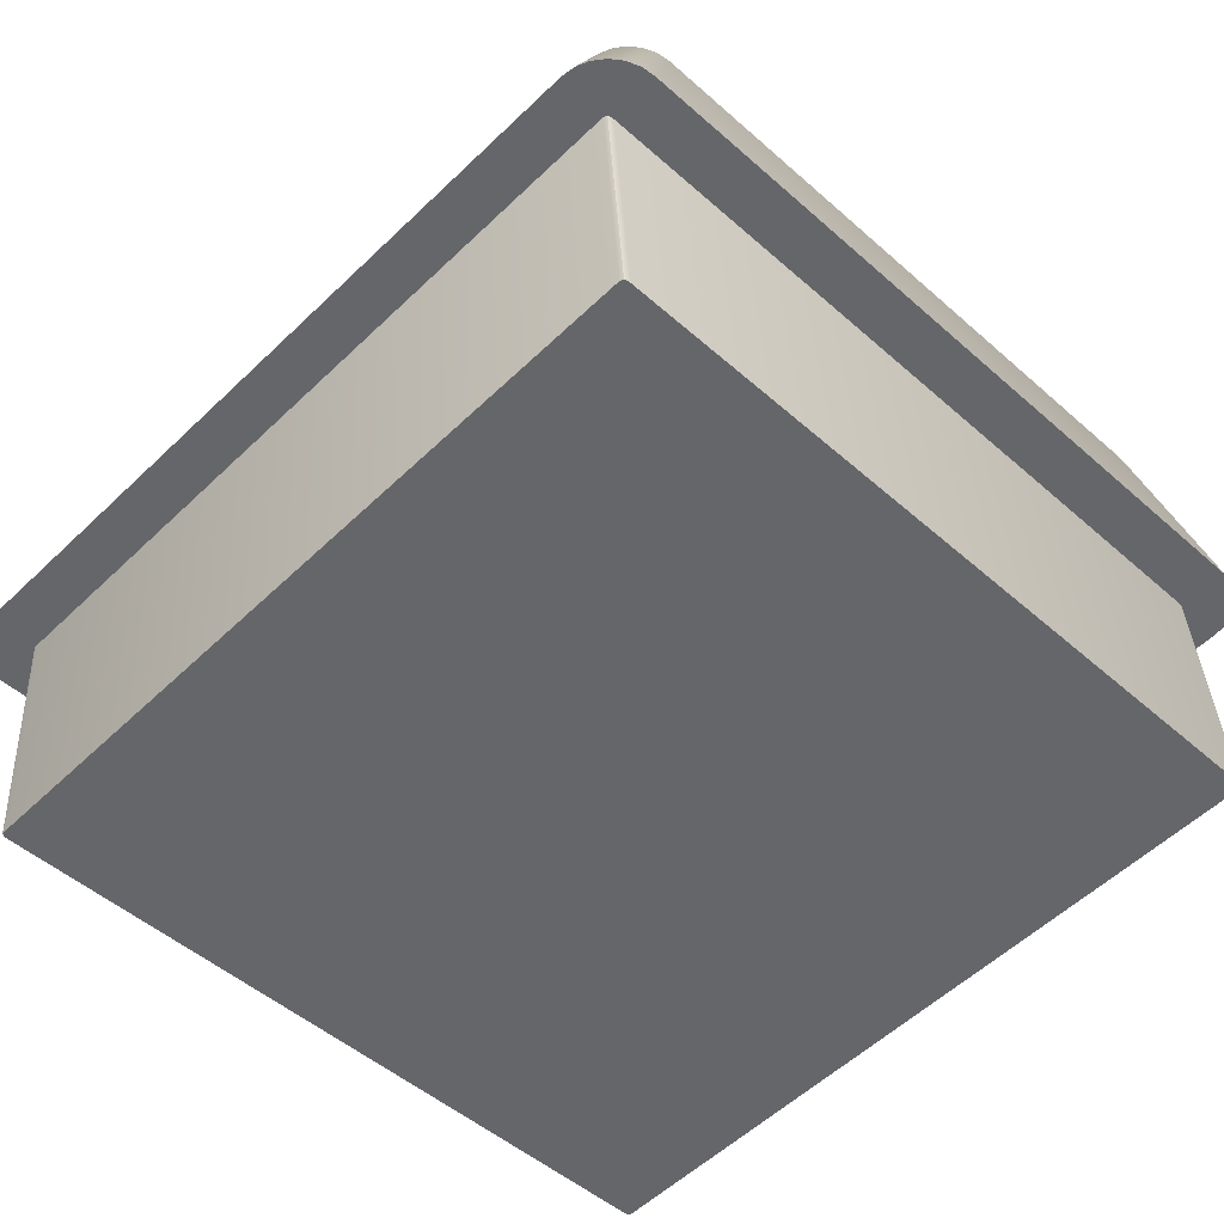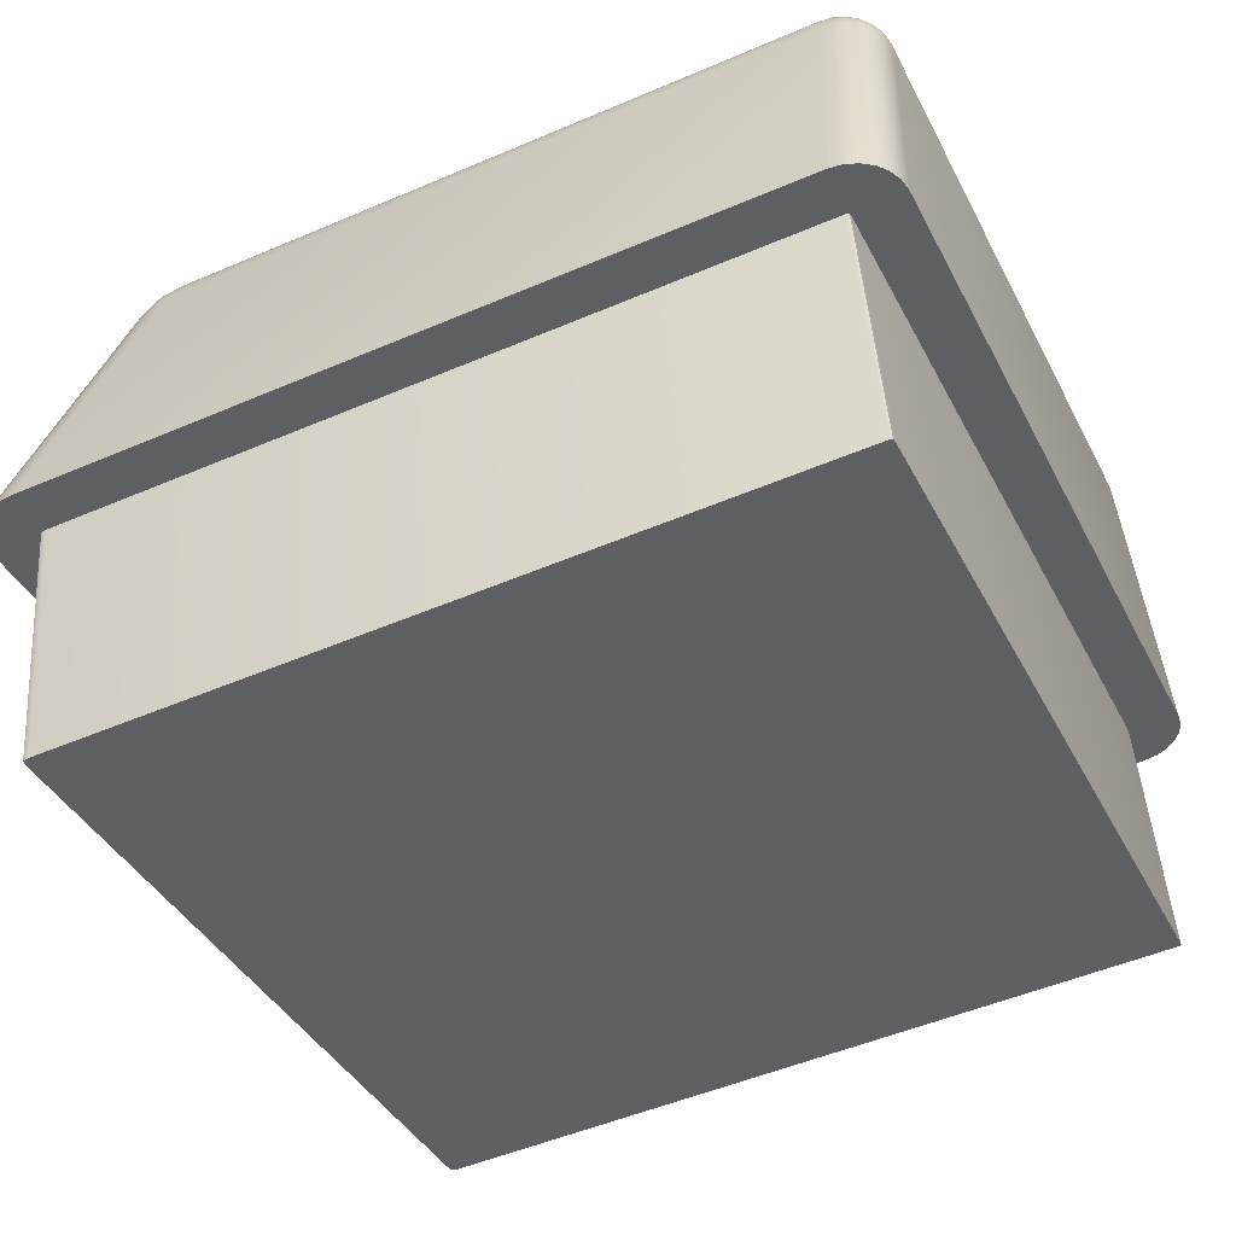
<metadata>
{"format":"obj","ext":"obj","renderer":"f3d","projection":"perspective","resolution":1024,"background":"white","views":[{"elev":-55.1,"azim":44.5,"up":"+Y"},{"elev":-39.7,"azim":113.8,"up":"+Y"}]}
</metadata>
<code>
o Group78/mesh296/mesh296-geometry#mesh296-geometry
v -0.1265 0.02284 0.07232
v -0.126 0.02324 0.07152
v -0.1265 0.02288 0.07182
v -0.1259 0.02321 0.07194
v -0.126 0.025 0.04469
v -0.1269 0.02236 0.07267
v -0.1263 0.0228 0.07279
v -0.1254 0.02348 0.07124
v -0.1255 0.02534 0.04472
v -0.1265 0.02455 0.04464
v -0.127 0.0224 0.07211
v -0.1268 0.02231 0.0732
v -0.1258 0.02318 0.07234
v -0.1253 0.02346 0.07157
v -0.126 0.02503 0.04429
v -0.1264 0.02459 0.04415
v -0.1274 0.02185 0.07237
v -0.1273 0.02181 0.07297
v -0.1264 0.02228 0.07365
v -0.1247 0.02357 0.07099
v -0.1249 0.02556 0.04475
v -0.1254 0.02536 0.04444
v -0.1269 0.02403 0.0446
v -0.1271 0.02176 0.07353
v -0.1252 0.02343 0.07188
v -0.126 0.02276 0.0732
v -0.1268 0.02172 0.07402
v -0.1247 0.02355 0.07122
v -0.1258 0.02506 0.04392
v -0.1262 0.02462 0.0437
v -0.1268 0.02407 0.04405
v -0.1276 0.02127 0.07259
v -0.1271 0.02346 0.04455
v -0.1275 0.02122 0.0732
v -0.1256 0.02315 0.07269
v -0.126 0.02225 0.074
v -0.1263 0.02169 0.0744
v -0.1243 0.02562 0.04477
v -0.1249 0.02557 0.0446
v -0.1253 0.02538 0.04418
v -0.1273 0.02117 0.07378
v -0.1251 0.02341 0.07215
v -0.1247 0.02354 0.07144
v -0.1257 0.02274 0.07351
v -0.127 0.02113 0.07427
v -0.1213 0.02529 0.04883
v -0.1256 0.02508 0.0436
v -0.1259 0.02465 0.04331
v -0.1266 0.02411 0.04354
v -0.127 0.02351 0.04398
v -0.1305 0.01001 0.07624
v -0.1299 0.01256 0.04364
v -0.1304 0.009959 0.07685
v -0.1253 0.02313 0.07295
v -0.1255 0.02223 0.07423
v -0.1258 0.02166 0.07464
v -0.1265 0.0211 0.07466
v -0.09812 0.02541 0.04521
v -0.1248 0.02558 0.04447
v -0.1251 0.0254 0.04396
v -0.1302 0.009913 0.07742
v -0.1249 0.02339 0.07236
v -0.1246 0.02352 0.07163
v -0.1253 0.02272 0.07371
v -0.1299 0.009871 0.07792
v -0.1199 0.02527 0.04885
v -0.09809 0.02538 0.04464
v -0.1247 0.02559 0.04435
v -0.1252 0.0251 0.04336
v -0.1255 0.02467 0.04302
v -0.1262 0.02414 0.04311
v -0.1268 0.02355 0.04346
v -0.1298 0.0126 0.04308
v -0.1296 0.01264 0.04256
v -0.125 0.02311 0.07312
v -0.1245 0.02351 0.07178
v -0.125 0.02221 0.07431
v -0.126 0.02107 0.0749
v -0.1294 0.009838 0.0783
v -0.12 0.02453 0.05832
v -0.1147 0.02449 0.05841
v -0.1243 0.02559 0.04419
v -0.09794 0.02538 0.04467
v -0.1246 0.02559 0.04426
v -0.1249 0.02541 0.04379
v -0.1258 0.02416 0.04278
v -0.1292 0.01268 0.04211
v -0.1246 0.02338 0.07249
v -0.1244 0.0235 0.07187
v -0.1248 0.02271 0.07379
v -0.1252 0.02165 0.07472
v -0.1288 0.0127 0.04177
v -0.1215 0.02445 0.05957
v -0.09915 0.02329 0.07234
v -0.09803 0.0252 0.0441
v -0.1244 0.02559 0.04421
v -0.0978 0.02537 0.04472
v -0.1248 0.02511 0.04321
v -0.125 0.02468 0.04284
v -0.1252 0.02417 0.04258
v -0.1259 0.0236 0.04267
v -0.1264 0.02358 0.04301
v -0.1246 0.02311 0.07318
v -0.1242 0.0235 0.07191
v -0.09845 0.022 0.07477
v -0.1289 0.009815 0.07855
v -0.1254 0.02106 0.07499
v -0.1282 0.01271 0.04156
v -0.1148 0.02439 0.05968
v -0.099 0.02329 0.07231
v -0.1243 0.02542 0.04365
v -0.09773 0.0252 0.04414
v -0.09768 0.02536 0.04482
v -0.1246 0.02542 0.04368
v -0.1254 0.02362 0.04247
v -0.1244 0.02337 0.07254
v -0.09864 0.0225 0.07423
v -0.09828 0.02143 0.07519
v -0.099 0.02317 0.07298
v -0.09887 0.0233 0.07222
v -0.09793 0.02489 0.04362
v -0.09746 0.02519 0.04426
v -0.09759 0.02535 0.04494
v -0.1244 0.02511 0.04317
v -0.1245 0.02468 0.04278
v -0.1247 0.02417 0.04252
v -0.1248 0.02362 0.0424
v -0.09882 0.02289 0.07362
v -0.09818 0.0225 0.07418
v -0.09792 0.022 0.0747
v -0.1277 0.01253 0.04383
v -0.1283 0.009804 0.07864
v -0.09812 0.02084 0.07546
v -0.09874 0.02317 0.07294
v -0.09875 0.02331 0.07208
v -0.09752 0.02488 0.04368
v -0.09723 0.02517 0.04443
v -0.09753 0.02534 0.04507
v -0.1276 0.01271 0.0415
v -0.09846 0.02289 0.07357
v -0.0977 0.02143 0.07512
v -0.1283 0.01 0.07614
v -0.0985 0.02318 0.07281
v -0.09866 0.02332 0.07189
v -0.09782 0.02446 0.04324
v -0.09731 0.02446 0.04331
v -0.09714 0.02487 0.04384
v -0.09706 0.02515 0.04466
v -0.09751 0.02533 0.04522
v -0.09768 0.02395 0.04298
v -0.09755 0.02339 0.04287
v -0.09488 0.01244 0.04206
v -0.09775 0.02251 0.07399
v -0.09812 0.0229 0.07342
v -0.09743 0.02201 0.07449
v -0.1277 0.01254 0.0437
v -0.1284 -0.000926 0.07528
v -0.1283 0.009984 0.07634
v -0.09554 0.009535 0.0792
v -0.09754 0.02084 0.07539
v -0.09829 0.02319 0.07261
v -0.0986 0.02334 0.07167
v -0.09684 0.02444 0.04351
v -0.09681 0.02485 0.04409
v -0.09695 0.02513 0.04493
v -0.09798 0.02326 0.07171
v -0.1275 0.01254 0.04368
v -0.09717 0.02145 0.07489
v -0.1278 0.001603 0.04297
v -0.1284 -0.000942 0.07548
v -0.1282 0.009976 0.07644
v -0.1281 0.009974 0.07646
v -0.09813 0.02321 0.07235
v -0.09858 0.02336 0.07143
v -0.09712 0.02394 0.04306
v -0.0966 0.02392 0.04328
v -0.09656 0.02482 0.04442
v -0.09692 0.02511 0.04521
v -0.09739 0.02301 0.07201
v -0.09696 0.02338 0.04295
v -0.0943 0.01243 0.04214
v -0.09506 0.01227 0.04424
v -0.09738 0.02253 0.07369
v -0.09782 0.02292 0.07316
v -0.097 0.02203 0.07416
v -0.1276 0.001613 0.04283
v -0.1278 0.001613 0.04285
v -0.1283 -0.00095 0.07558
v -0.09565 0.009708 0.07702
v -0.09495 0.009537 0.07913
v -0.09699 0.02086 0.07516
v -0.09802 0.02323 0.07204
v -0.09615 0.02389 0.04363
v -0.09644 0.02441 0.04382
v -0.09641 0.02479 0.04479
v -0.09745 0.02298 0.07243
v -0.09489 0.01227 0.04426
v -0.09513 0.001347 0.04338
v -0.09671 0.02147 0.07453
v -0.1282 -0.000953 0.0756
v -0.09548 0.009711 0.07696
v -0.09759 0.02295 0.07283
v -0.09642 0.02336 0.04318
v -0.09596 0.02333 0.04353
v -0.09614 0.02438 0.04422
v -0.09685 0.02263 0.07233
v -0.09636 0.02476 0.04519
v -0.09691 0.02259 0.07283
v -0.09376 0.01241 0.04237
v -0.09485 0.01226 0.04439
v -0.09497 0.001344 0.04341
v -0.0971 0.02256 0.07329
v -0.09667 0.02207 0.07371
v -0.09573 -0.001219 0.07616
v -0.09546 0.009715 0.0769
v -0.09543 0.009731 0.0767
v -0.09441 0.009551 0.07891
v -0.09651 0.02088 0.0748
v -0.09581 0.02386 0.04407
v -0.09561 0.02329 0.04399
v -0.09595 0.02434 0.04468
v -0.09556 -0.001216 0.0761
v -0.09635 0.02151 0.07406
v -0.09553 -0.001212 0.07605
v -0.0955 -0.001196 0.07584
v -0.09615 0.02092 0.07431
v -0.09329 0.01238 0.04272
v -0.0956 0.02381 0.04458
v -0.09638 0.02215 0.07263
v -0.09646 0.02211 0.07319
v -0.09589 0.0243 0.04517
v -0.09493 0.001333 0.04353
v -0.09612 0.02155 0.07351
v -0.09393 0.009576 0.07854
v -0.09356 0.009612 0.07805
v -0.09539 0.02325 0.04452
v -0.09294 0.01234 0.04318
v -0.09591 0.02096 0.07374
v -0.09333 0.009655 0.07749
v -0.09554 0.02377 0.04513
v -0.09603 0.0216 0.07291
v -0.09582 0.02101 0.07313
v -0.09273 0.0123 0.04371
v -0.09532 0.0232 0.04509
v -0.09324 0.009702 0.07687
v -0.09266 0.01225 0.04428
f 1 2 3
f 2 1 4
f 3 2 1
f 4 1 2
f 2 5 3
f 3 5 2
f 3 6 1
f 1 6 3
f 7 4 1
f 1 4 7
f 4 8 2
f 2 8 4
f 5 2 9
f 9 2 5
f 10 3 5
f 5 3 10
f 6 3 11
f 11 3 6
f 12 1 6
f 6 1 12
f 4 7 13
f 13 7 4
f 1 12 7
f 7 12 1
f 8 4 14
f 14 4 8
f 8 9 2
f 2 9 8
f 9 15 5
f 5 15 9
f 3 10 11
f 11 10 3
f 5 16 10
f 10 16 5
f 17 6 11
f 11 6 17
f 18 12 6
f 6 12 18
f 13 14 4
f 4 14 13
f 19 7 12
f 12 7 19
f 14 20 8
f 8 20 14
f 9 8 21
f 21 8 9
f 15 9 22
f 22 9 15
f 16 5 15
f 15 5 16
f 23 11 10
f 10 11 23
f 16 23 10
f 10 23 16
f 6 17 18
f 18 17 6
f 11 23 17
f 17 23 11
f 12 18 24
f 24 18 12
f 14 13 25
f 25 13 14
f 7 19 26
f 26 19 7
f 12 27 19
f 19 27 12
f 20 14 28
f 28 14 20
f 20 21 8
f 8 21 20
f 21 22 9
f 9 22 21
f 22 29 15
f 15 29 22
f 15 30 16
f 16 30 15
f 23 16 31
f 31 16 23
f 32 18 17
f 17 18 32
f 33 17 23
f 23 17 33
f 34 24 18
f 18 24 34
f 27 12 24
f 24 12 27
f 35 25 13
f 13 25 35
f 25 28 14
f 14 28 25
f 36 26 19
f 19 26 36
f 26 13 7
f 7 13 26
f 37 19 27
f 27 19 37
f 28 38 20
f 20 38 28
f 21 20 38
f 38 20 21
f 22 21 39
f 39 21 22
f 29 22 40
f 40 22 29
f 30 15 29
f 29 15 30
f 30 31 16
f 16 31 30
f 31 33 23
f 23 33 31
f 18 32 34
f 34 32 18
f 17 33 32
f 32 33 17
f 24 34 41
f 41 34 24
f 41 27 24
f 24 27 41
f 25 35 42
f 42 35 25
f 13 26 35
f 35 26 13
f 28 25 43
f 43 25 28
f 26 36 44
f 44 36 26
f 19 37 36
f 36 37 19
f 45 37 27
f 27 37 45
f 38 28 46
f 46 28 38
f 38 39 21
f 21 39 38
f 39 40 22
f 22 40 39
f 40 47 29
f 29 47 40
f 29 48 30
f 30 48 29
f 31 30 49
f 49 30 31
f 33 31 50
f 50 31 33
f 51 34 32
f 32 34 51
f 52 32 33
f 33 32 52
f 53 41 34
f 34 41 53
f 27 41 45
f 45 41 27
f 54 42 35
f 35 42 54
f 42 43 25
f 25 43 42
f 44 35 26
f 26 35 44
f 46 28 43
f 43 28 46
f 55 44 36
f 36 44 55
f 56 36 37
f 37 36 56
f 37 45 57
f 57 45 37
f 38 46 58
f 58 46 38
f 38 59 39
f 39 59 38
f 40 39 59
f 59 39 40
f 47 40 60
f 60 40 47
f 48 29 47
f 47 29 48
f 48 49 30
f 30 49 48
f 49 50 31
f 31 50 49
f 50 52 33
f 33 52 50
f 34 51 53
f 53 51 34
f 32 52 51
f 51 52 32
f 41 53 61
f 61 53 41
f 61 45 41
f 41 45 61
f 42 54 62
f 62 54 42
f 35 44 54
f 54 44 35
f 43 42 63
f 63 42 43
f 46 43 63
f 63 43 46
f 44 55 64
f 64 55 44
f 36 56 55
f 55 56 36
f 57 56 37
f 37 56 57
f 65 57 45
f 45 57 65
f 58 46 66
f 66 46 58
f 67 38 58
f 58 38 67
f 38 68 59
f 59 68 38
f 59 60 40
f 40 60 59
f 60 69 47
f 47 69 60
f 47 70 48
f 48 70 47
f 49 48 71
f 71 48 49
f 50 49 72
f 72 49 50
f 52 50 73
f 73 50 52
f 51 73 53
f 53 73 51
f 73 51 52
f 52 51 73
f 53 74 61
f 61 74 53
f 45 61 65
f 65 61 45
f 75 62 54
f 54 62 75
f 62 63 42
f 42 63 62
f 64 54 44
f 44 54 64
f 46 63 76
f 76 63 46
f 77 64 55
f 55 64 77
f 56 77 55
f 55 77 56
f 56 57 78
f 78 57 56
f 57 65 79
f 79 65 57
f 80 46 66
f 58 66 81
f 81 66 58
f 38 67 82
f 82 67 38
f 83 67 58
f 58 67 83
f 38 84 68
f 68 84 38
f 60 59 68
f 68 59 60
f 69 60 85
f 85 60 69
f 70 47 69
f 69 47 70
f 86 48 70
f 70 48 86
f 48 86 71
f 71 86 48
f 71 72 49
f 49 72 71
f 72 73 50
f 50 73 72
f 53 73 74
f 74 73 53
f 61 74 87
f 87 74 61
f 61 87 65
f 65 87 61
f 62 75 88
f 88 75 62
f 54 64 75
f 75 64 54
f 63 62 76
f 76 62 63
f 46 76 89
f 89 76 46
f 64 77 90
f 90 77 64
f 77 56 91
f 91 56 77
f 79 78 57
f 57 78 79
f 78 91 56
f 56 91 78
f 65 92 79
f 79 92 65
f 46 80 93
f 81 66 80
f 80 66 81
f 58 81 94
f 94 81 58
f 95 82 67
f 67 82 95
f 38 82 96
f 96 82 38
f 83 95 67
f 67 95 83
f 97 83 58
f 58 83 97
f 38 96 84
f 84 96 38
f 85 68 84
f 84 68 85
f 68 85 60
f 60 85 68
f 85 98 69
f 69 98 85
f 69 99 70
f 70 99 69
f 70 100 86
f 86 100 70
f 101 71 86
f 86 71 101
f 72 71 102
f 102 71 72
f 73 72 74
f 74 72 73
f 74 102 87
f 87 102 74
f 65 87 92
f 92 87 65
f 103 88 75
f 75 88 103
f 88 76 62
f 62 76 88
f 90 75 64
f 64 75 90
f 76 88 89
f 89 88 76
f 46 89 104
f 104 89 46
f 105 90 77
f 77 90 105
f 91 105 77
f 77 105 91
f 78 79 106
f 106 79 78
f 91 78 107
f 107 78 91
f 79 92 108
f 108 92 79
f 109 93 80
f 46 104 93
f 93 104 46
f 81 109 80
f 109 94 81
f 81 94 109
f 58 94 110
f 110 94 58
f 82 95 111
f 111 95 82
f 111 96 82
f 82 96 111
f 95 83 112
f 112 83 95
f 97 112 83
f 83 112 97
f 113 97 58
f 58 97 113
f 114 84 96
f 96 84 114
f 84 114 85
f 85 114 84
f 98 85 114
f 114 85 98
f 99 69 98
f 98 69 99
f 100 70 99
f 99 70 100
f 115 86 100
f 100 86 115
f 71 101 102
f 102 101 71
f 86 115 101
f 101 115 86
f 102 74 72
f 72 74 102
f 102 92 87
f 87 92 102
f 88 103 116
f 116 103 88
f 75 90 103
f 103 90 75
f 116 89 88
f 88 89 116
f 89 116 104
f 104 116 89
f 90 105 117
f 117 105 90
f 105 91 118
f 118 91 105
f 79 108 106
f 106 108 79
f 106 107 78
f 78 107 106
f 107 118 91
f 91 118 107
f 101 108 92
f 92 108 101
f 93 94 109
f 109 94 93
f 94 93 104
f 104 93 94
f 119 110 94
f 94 110 119
f 58 110 120
f 120 110 58
f 121 111 95
f 95 111 121
f 96 111 114
f 114 111 96
f 112 121 95
f 95 121 112
f 112 97 122
f 122 97 112
f 113 122 97
f 97 122 113
f 123 113 58
f 58 113 123
f 114 124 98
f 98 124 114
f 98 125 99
f 99 125 98
f 99 126 100
f 100 126 99
f 100 127 115
f 115 127 100
f 92 102 101
f 101 102 92
f 108 101 115
f 115 101 108
f 128 116 103
f 103 116 128
f 117 103 90
f 90 103 117
f 119 104 116
f 116 104 119
f 105 129 117
f 117 129 105
f 118 130 105
f 105 130 118
f 106 108 131
f 131 108 106
f 107 106 132
f 132 106 107
f 118 107 133
f 133 107 118
f 104 119 94
f 94 119 104
f 110 119 134
f 134 119 110
f 134 120 110
f 110 120 134
f 58 120 135
f 135 120 58
f 111 121 124
f 124 121 111
f 124 114 111
f 111 114 124
f 121 112 136
f 136 112 121
f 122 136 112
f 112 136 122
f 122 113 137
f 137 113 122
f 123 137 113
f 113 137 123
f 138 123 58
f 58 123 138
f 125 98 124
f 124 98 125
f 126 99 125
f 125 99 126
f 127 100 126
f 126 100 127
f 139 115 127
f 127 115 139
f 115 139 108
f 108 139 115
f 116 128 119
f 119 128 116
f 103 117 128
f 128 117 103
f 129 105 130
f 130 105 129
f 140 117 129
f 129 117 140
f 130 118 141
f 141 118 130
f 131 108 139
f 139 108 131
f 142 106 131
f 131 106 142
f 106 142 132
f 132 142 106
f 132 133 107
f 107 133 132
f 133 141 118
f 118 141 133
f 128 134 119
f 119 134 128
f 120 134 143
f 143 134 120
f 143 135 120
f 120 135 143
f 58 135 144
f 144 135 58
f 145 124 121
f 121 124 145
f 146 121 136
f 136 121 146
f 136 122 147
f 147 122 136
f 137 147 122
f 122 147 137
f 137 123 148
f 148 123 137
f 138 148 123
f 123 148 138
f 149 138 58
f 58 138 149
f 124 145 125
f 125 145 124
f 125 150 126
f 126 150 125
f 126 151 127
f 127 151 126
f 127 152 139
f 139 152 127
f 117 140 128
f 128 140 117
f 130 153 129
f 129 153 130
f 129 154 140
f 140 154 129
f 141 155 130
f 130 155 141
f 131 139 156
f 156 139 131
f 131 157 142
f 142 157 131
f 132 142 158
f 158 142 132
f 133 132 159
f 159 132 133
f 141 133 160
f 160 133 141
f 134 128 140
f 140 128 134
f 140 143 134
f 134 143 140
f 135 143 161
f 161 143 135
f 161 144 135
f 135 144 161
f 58 144 162
f 162 144 58
f 121 146 145
f 145 146 121
f 136 163 146
f 146 163 136
f 163 136 147
f 147 136 163
f 147 137 164
f 164 137 147
f 148 164 137
f 137 164 148
f 148 138 165
f 165 138 148
f 149 165 138
f 138 165 149
f 58 166 149
f 149 166 58
f 150 125 145
f 145 125 150
f 151 126 150
f 150 126 151
f 152 127 151
f 151 127 152
f 167 139 152
f 152 139 167
f 153 130 155
f 155 130 153
f 154 129 153
f 153 129 154
f 155 141 168
f 168 141 155
f 156 139 167
f 167 139 156
f 156 169 131
f 131 169 156
f 157 131 169
f 169 131 157
f 170 142 157
f 157 142 170
f 142 170 158
f 158 170 142
f 132 158 171
f 171 158 132
f 132 172 159
f 159 172 132
f 159 160 133
f 133 160 159
f 160 168 141
f 141 168 160
f 143 140 154
f 154 140 143
f 154 161 143
f 143 161 154
f 144 161 173
f 173 161 144
f 173 162 144
f 144 162 173
f 58 162 174
f 174 162 58
f 175 145 146
f 146 145 175
f 176 146 163
f 163 146 176
f 164 163 147
f 147 163 164
f 164 148 177
f 177 148 164
f 165 177 148
f 148 177 165
f 165 149 178
f 178 149 165
f 166 58 174
f 174 58 166
f 179 149 166
f 166 149 179
f 145 175 150
f 150 175 145
f 150 180 151
f 151 180 150
f 151 181 152
f 152 181 151
f 167 152 182
f 182 152 167
f 155 183 153
f 153 183 155
f 153 184 154
f 154 184 153
f 168 185 155
f 155 185 168
f 186 156 167
f 167 156 186
f 169 156 187
f 187 156 169
f 187 157 169
f 169 157 187
f 157 187 170
f 170 187 157
f 188 158 170
f 170 158 188
f 158 188 171
f 171 188 158
f 132 171 172
f 172 171 132
f 159 172 189
f 189 172 159
f 160 159 190
f 190 159 160
f 168 160 191
f 191 160 168
f 161 154 184
f 184 154 161
f 184 173 161
f 161 173 184
f 162 173 192
f 192 173 162
f 192 174 162
f 162 174 192
f 146 176 175
f 175 176 146
f 163 193 176
f 176 193 163
f 163 164 194
f 194 164 163
f 177 194 164
f 164 194 177
f 177 165 195
f 195 165 177
f 149 179 178
f 178 179 149
f 178 195 165
f 165 195 178
f 174 192 166
f 166 192 174
f 166 196 179
f 179 196 166
f 180 150 175
f 175 150 180
f 181 151 180
f 180 151 181
f 197 152 181
f 181 152 197
f 182 152 197
f 197 152 182
f 198 167 182
f 182 167 198
f 183 155 185
f 185 155 183
f 184 153 183
f 183 153 184
f 185 168 199
f 199 168 185
f 156 186 187
f 187 186 156
f 167 198 186
f 186 198 167
f 170 187 186
f 186 187 170
f 170 186 188
f 188 186 170
f 188 172 171
f 171 172 188
f 200 189 172
f 172 189 200
f 159 189 201
f 201 189 159
f 159 201 190
f 190 201 159
f 190 191 160
f 160 191 190
f 191 199 168
f 168 199 191
f 173 184 202
f 202 184 173
f 202 192 173
f 173 192 202
f 203 175 176
f 176 175 203
f 193 163 194
f 194 163 193
f 204 176 193
f 193 176 204
f 194 177 205
f 205 177 194
f 195 205 177
f 177 205 195
f 206 178 179
f 179 178 206
f 195 178 207
f 207 178 195
f 196 166 192
f 192 166 196
f 208 179 196
f 196 179 208
f 175 203 180
f 180 203 175
f 180 209 181
f 181 209 180
f 197 181 210
f 210 181 197
f 211 182 197
f 197 182 211
f 182 211 198
f 198 211 182
f 185 212 183
f 183 212 185
f 183 202 184
f 184 202 183
f 199 213 185
f 185 213 199
f 200 186 198
f 198 186 200
f 188 186 200
f 200 186 188
f 172 188 200
f 200 188 172
f 189 200 214
f 214 200 189
f 214 201 189
f 189 201 214
f 190 201 215
f 190 215 216
f 215 201 190
f 216 215 190
f 191 190 217
f 217 190 191
f 199 191 218
f 218 191 199
f 192 202 196
f 196 202 192
f 176 204 203
f 203 204 176
f 194 219 193
f 193 219 194
f 193 220 204
f 204 220 193
f 219 194 205
f 205 194 219
f 205 195 221
f 221 195 205
f 178 206 207
f 207 206 178
f 179 208 206
f 206 208 179
f 207 221 195
f 195 221 207
f 196 212 208
f 208 212 196
f 209 180 203
f 203 180 209
f 190 181 209
f 209 181 190
f 210 181 216
f 210 211 197
f 216 181 210
f 197 211 210
f 222 198 211
f 211 198 222
f 212 185 213
f 213 185 212
f 202 183 212
f 212 183 202
f 213 199 223
f 223 199 213
f 200 198 214
f 214 198 200
f 201 214 222
f 222 214 201
f 201 224 215
f 215 224 201
f 215 225 216
f 216 225 215
f 190 216 181
f 181 216 190
f 190 209 217
f 217 209 190
f 217 218 191
f 191 218 217
f 226 199 218
f 218 199 226
f 212 196 202
f 202 196 212
f 227 203 204
f 204 203 227
f 220 193 219
f 219 193 220
f 220 227 204
f 204 227 220
f 205 228 219
f 219 228 205
f 228 205 221
f 221 205 228
f 229 207 206
f 206 207 229
f 230 206 208
f 208 206 230
f 221 207 231
f 231 207 221
f 213 208 212
f 212 208 213
f 203 227 209
f 209 227 203
f 211 210 232
f 232 210 211
f 216 232 210
f 210 232 216
f 214 198 222
f 222 198 214
f 222 211 224
f 224 211 232
f 224 211 222
f 232 211 224
f 199 226 223
f 223 226 199
f 233 213 223
f 223 213 233
f 225 215 224
f 224 215 225
f 224 201 222
f 222 201 224
f 232 216 225
f 225 216 232
f 217 209 227
f 227 209 217
f 218 217 234
f 234 217 218
f 218 235 226
f 226 235 218
f 219 236 220
f 220 236 219
f 227 220 237
f 237 220 227
f 236 219 228
f 228 219 236
f 231 228 221
f 221 228 231
f 207 229 231
f 231 229 207
f 206 230 229
f 229 230 206
f 208 213 230
f 230 213 208
f 224 232 225
f 225 232 224
f 238 223 226
f 226 223 238
f 213 233 230
f 230 233 213
f 223 238 233
f 233 238 223
f 217 227 234
f 234 227 217
f 235 218 234
f 234 218 235
f 239 226 235
f 235 226 239
f 236 237 220
f 220 237 236
f 234 227 237
f 237 227 234
f 240 236 228
f 228 236 240
f 228 231 240
f 240 231 228
f 229 240 231
f 231 240 229
f 230 241 229
f 229 241 230
f 226 239 238
f 238 239 226
f 241 230 233
f 233 230 241
f 242 233 238
f 238 233 242
f 234 237 235
f 235 237 234
f 235 243 239
f 239 243 235
f 237 236 243
f 243 236 237
f 236 240 244
f 244 240 236
f 240 229 241
f 241 229 240
f 245 238 239
f 239 238 245
f 233 242 241
f 241 242 233
f 238 245 242
f 242 245 238
f 235 237 243
f 243 237 235
f 239 243 246
f 246 243 239
f 244 243 236
f 236 243 244
f 241 244 240
f 240 244 241
f 239 246 245
f 245 246 239
f 244 241 242
f 242 241 244
f 246 242 245
f 245 242 246
f 243 244 246
f 246 244 243
f 242 246 244
f 244 246 242
f 66 46 80
f 93 80 46
f 80 93 109
f 80 109 81

</code>
